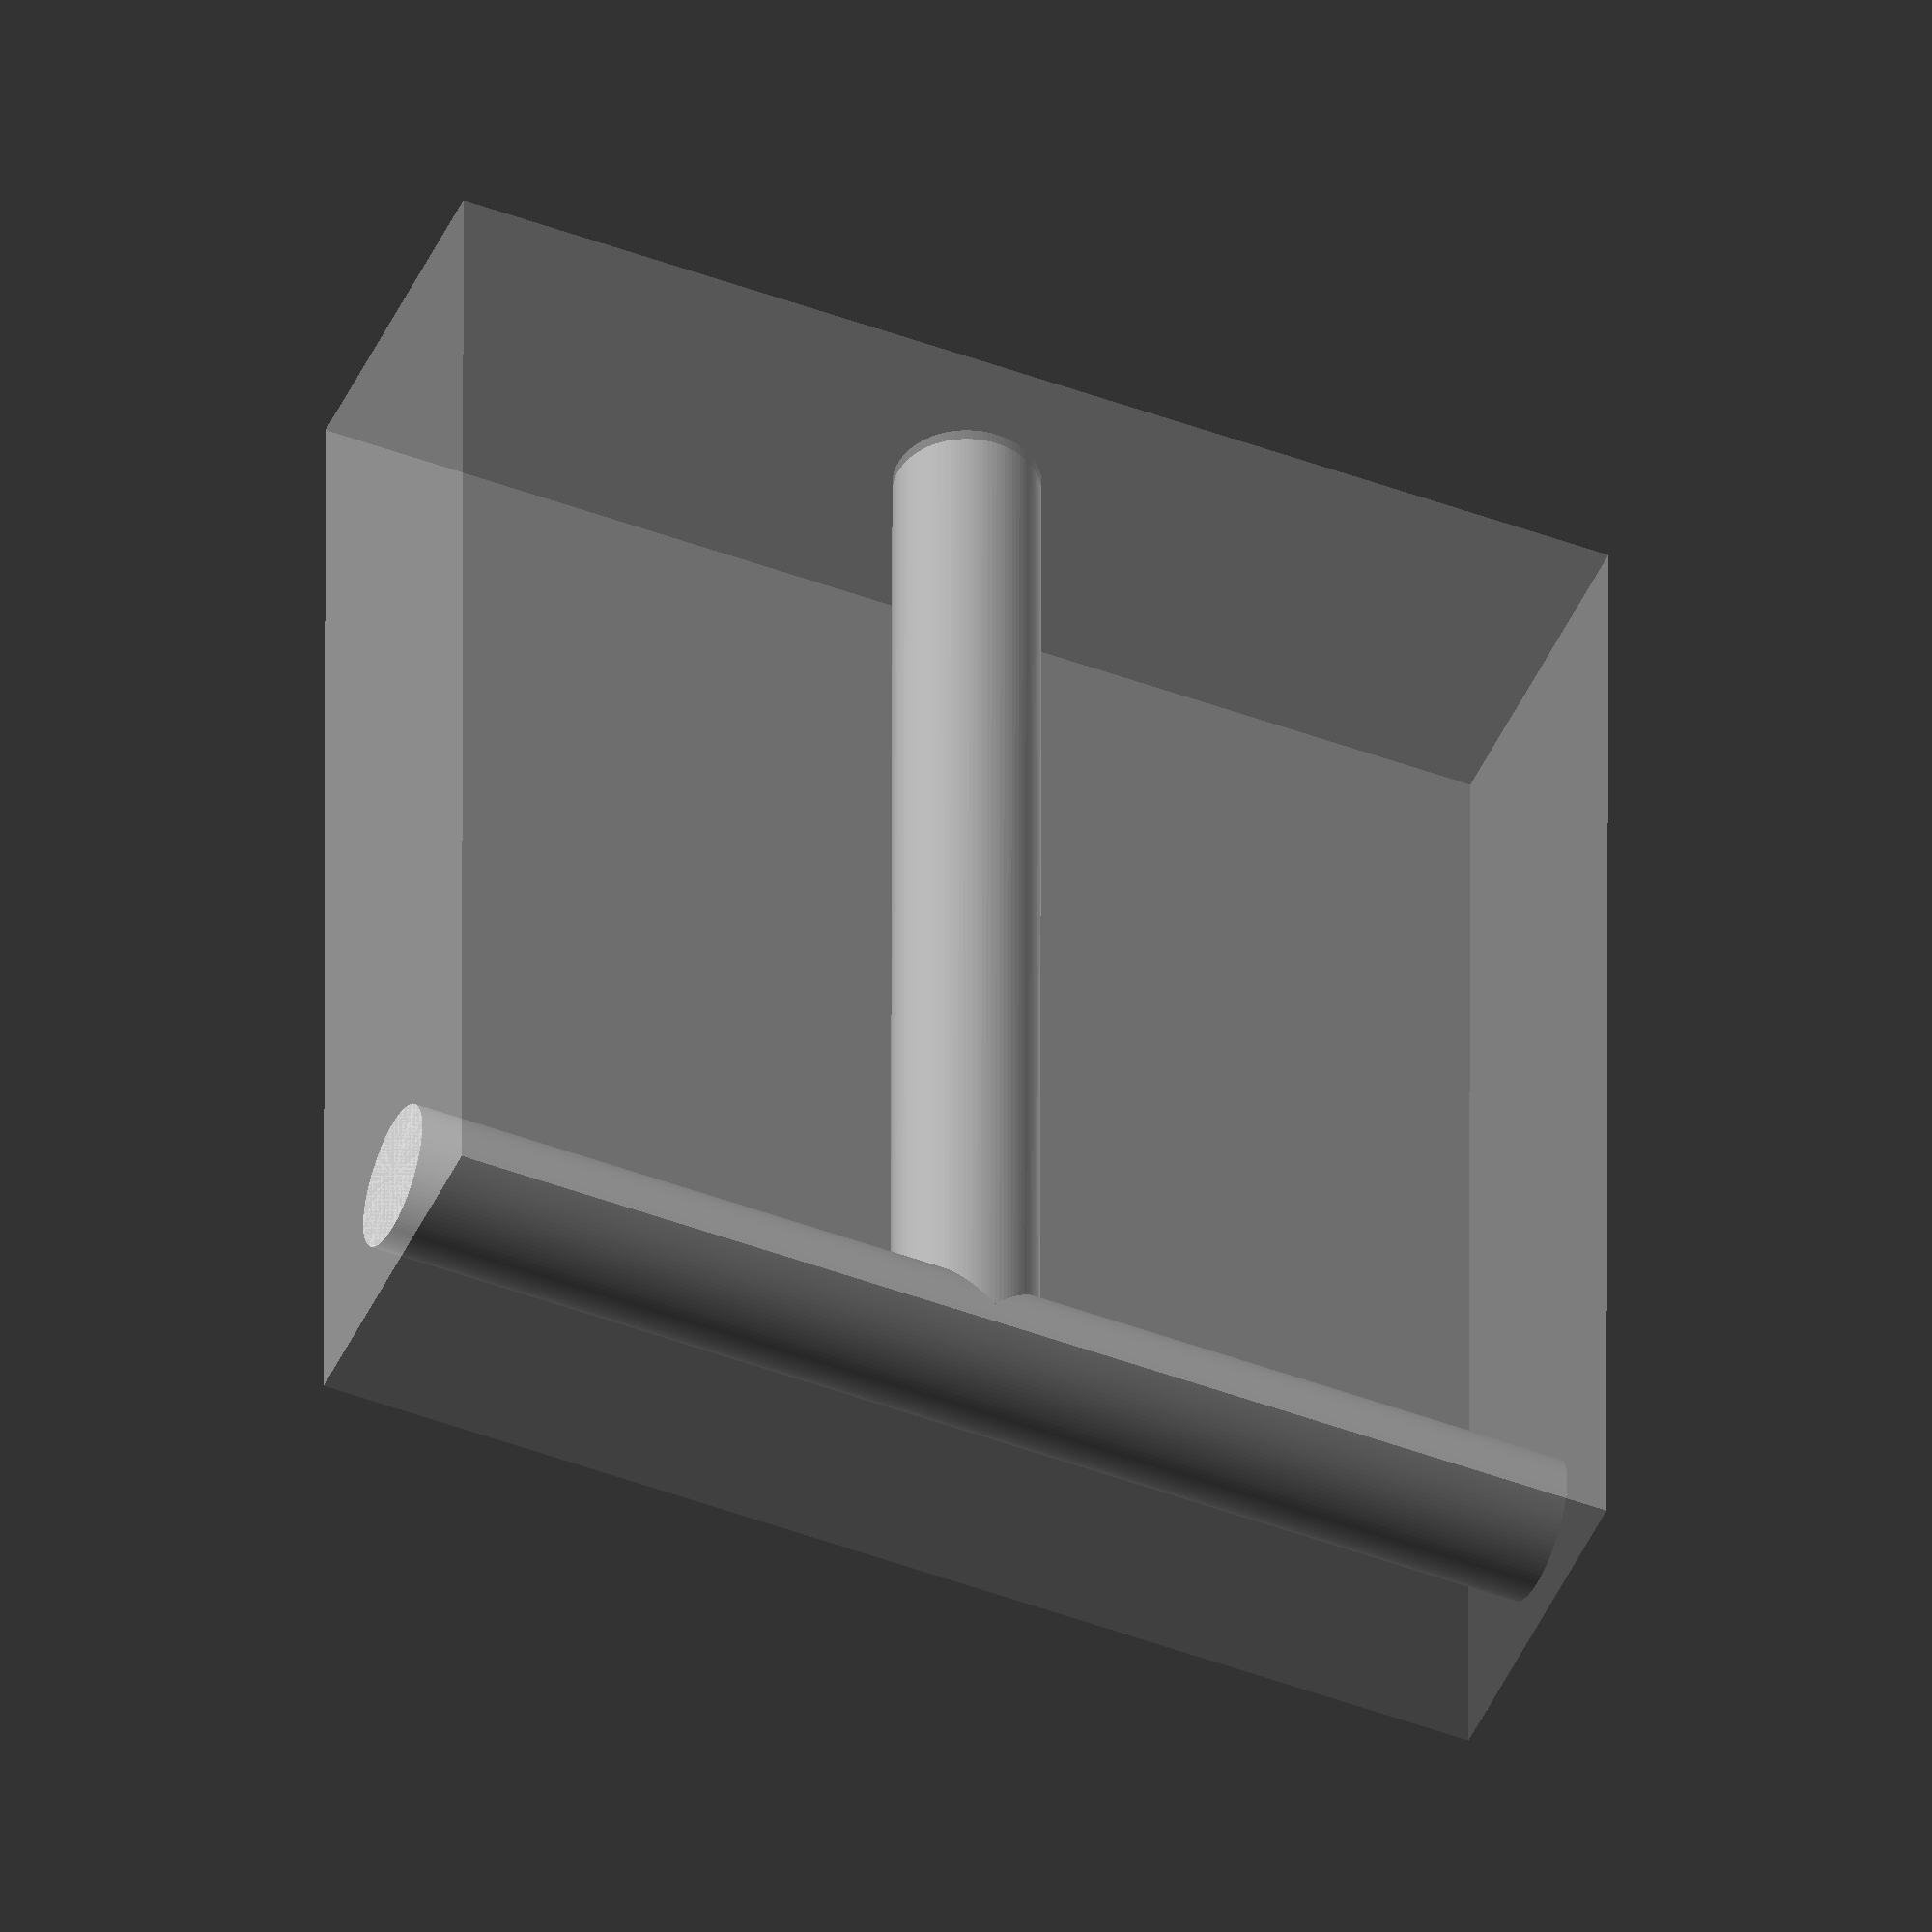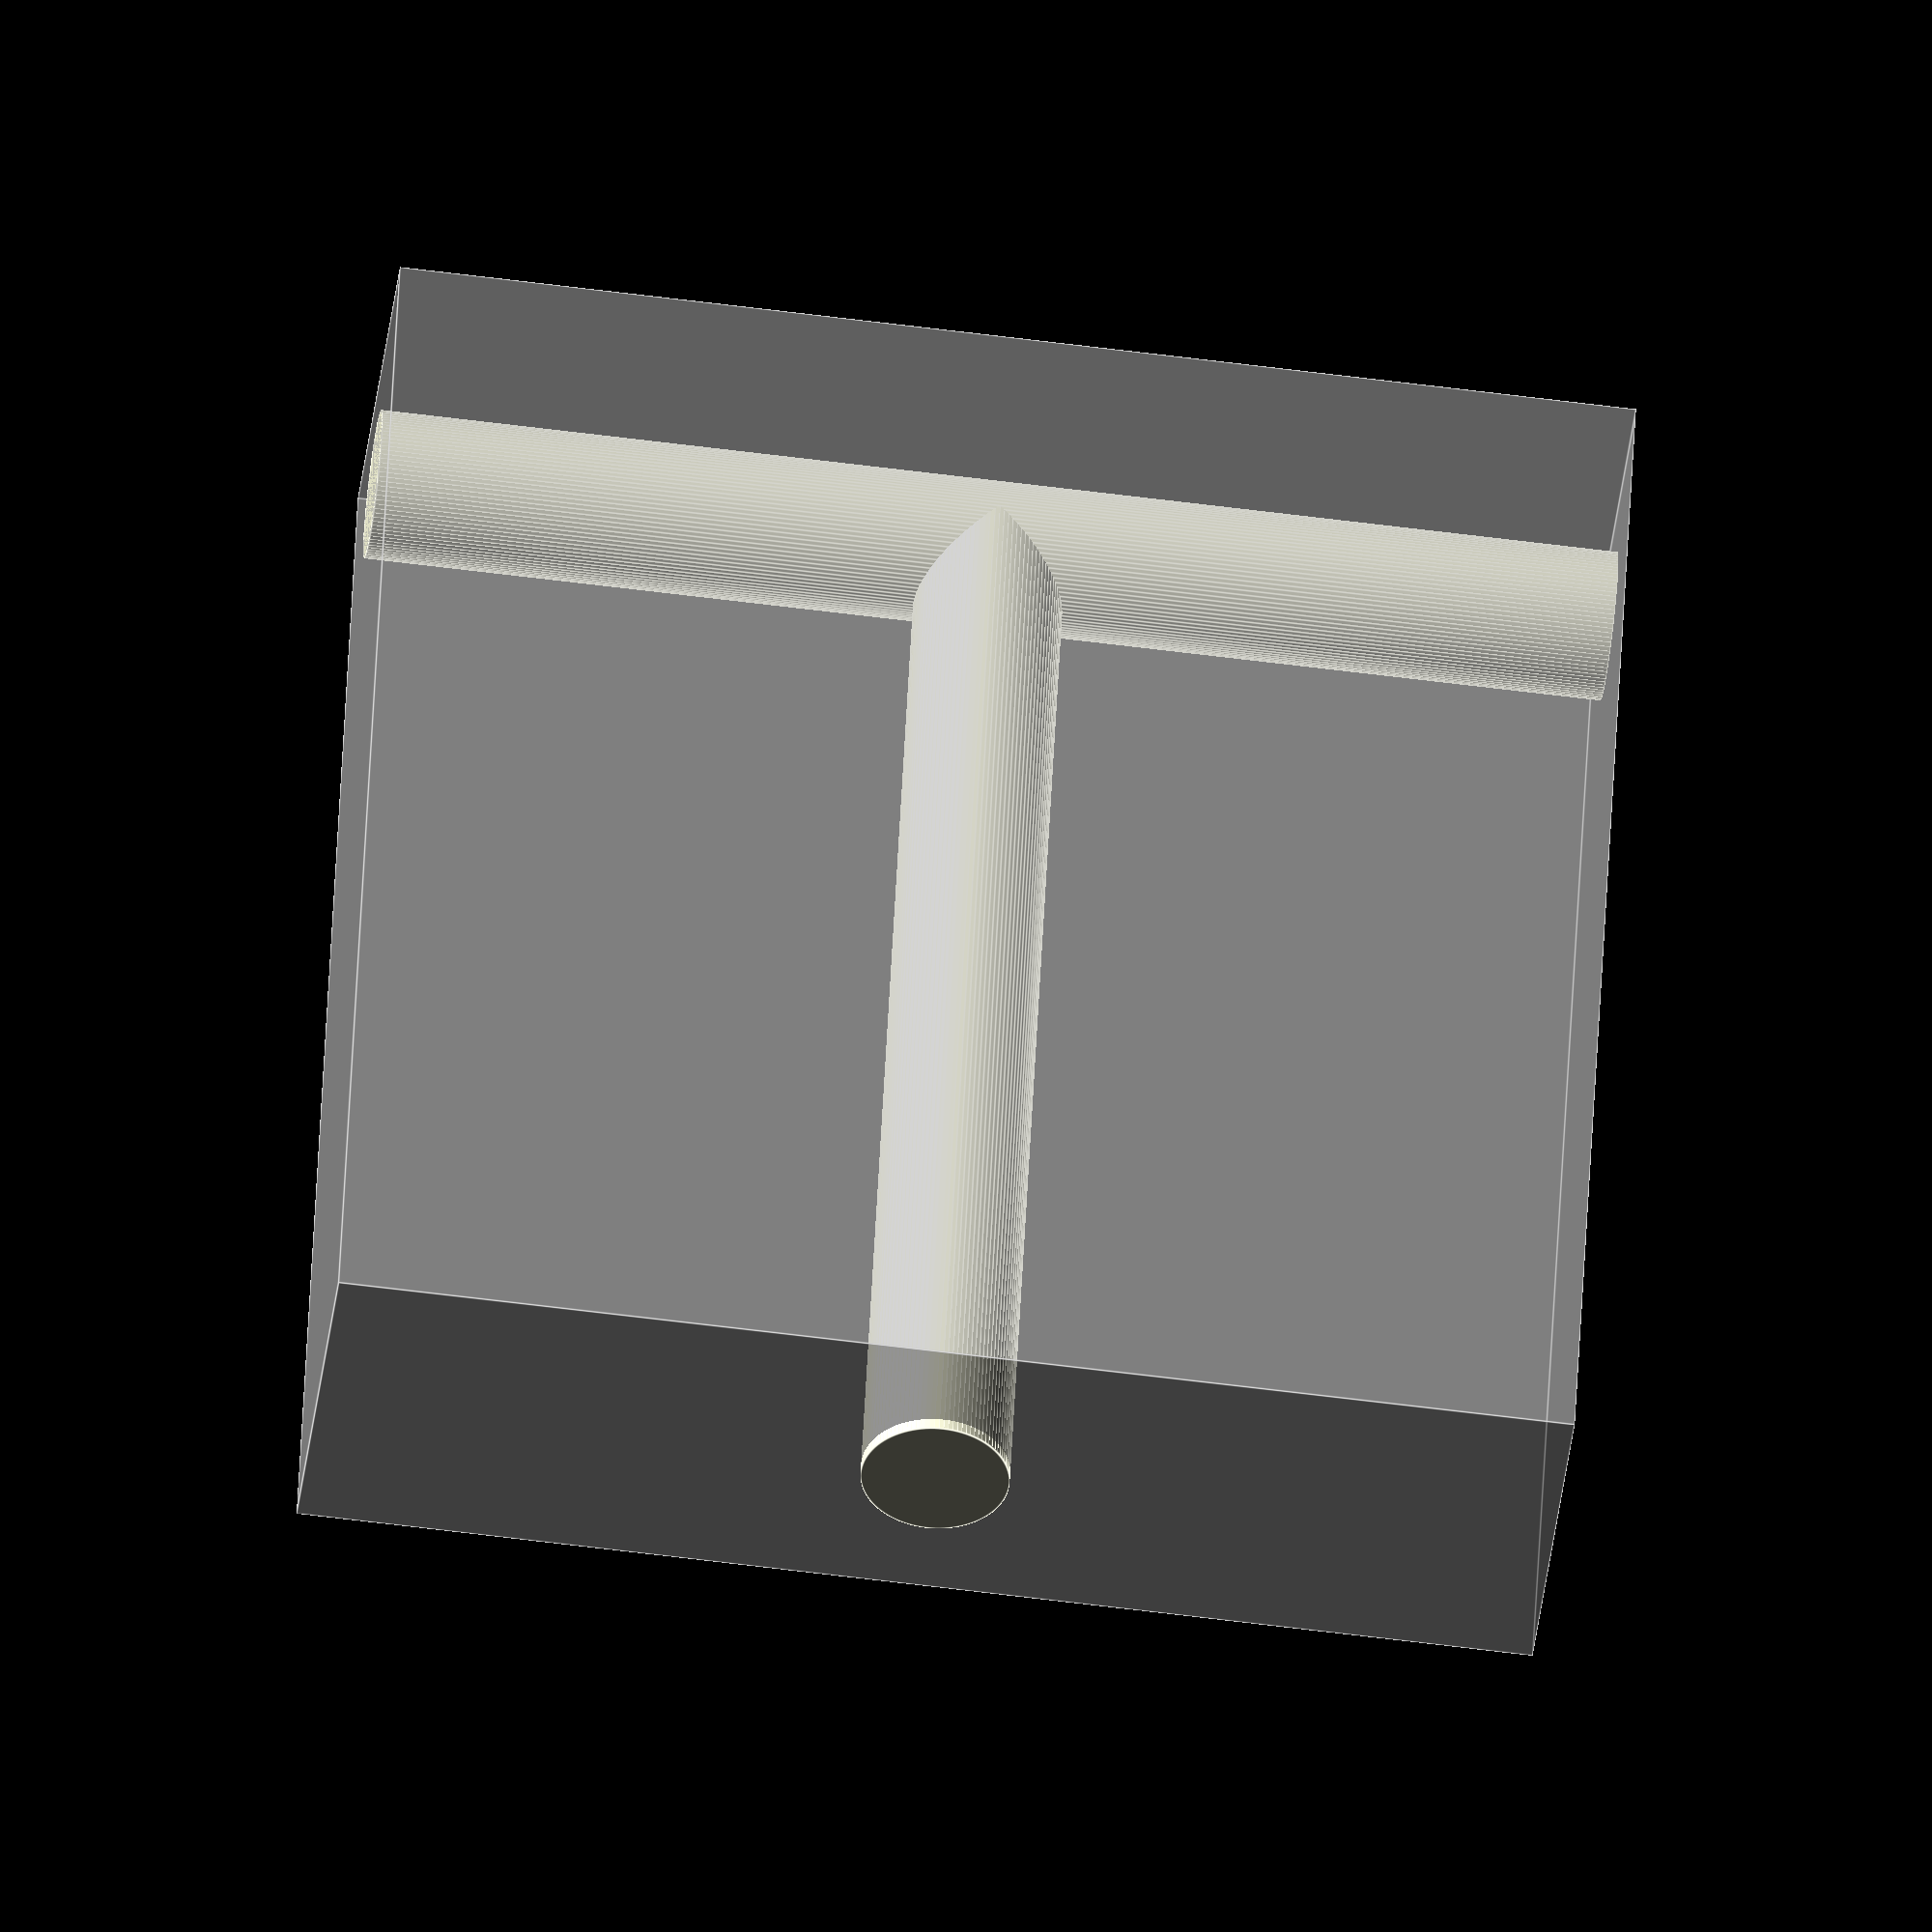
<openscad>


/* 
	Supplemental T-Junction 14

*/

$fn = 100;  // Increase the resolution of the cylinders
pipe_radius = 1.5;
pipe_length = 25;

// Define the cube dimensions
cube_size = [pipe_length + pipe_radius + 1, 2*pipe_radius + 4, pipe_length];

difference() {
    // Create the cube, shifted in the positive x direction
    translate([-pipe_length/2 + pipe_radius, 0, 0])
    %cube(cube_size, center=true);
    union(){ // not in original code
    // Subtract the x-axis pipe
    translate([0, 0, 0])
    cylinder(h=pipe_length, r=pipe_radius, center=true);

    // Subtract the y-axis pipe
    rotate([0, 90, 0])
    translate([0, 0, -pipe_length/2])
    cylinder(h=pipe_length, r=pipe_radius, center=true);
        }
}	 

</openscad>
<views>
elev=226.0 azim=269.8 roll=293.3 proj=o view=solid
elev=62.3 azim=290.3 roll=82.6 proj=o view=edges
</views>
